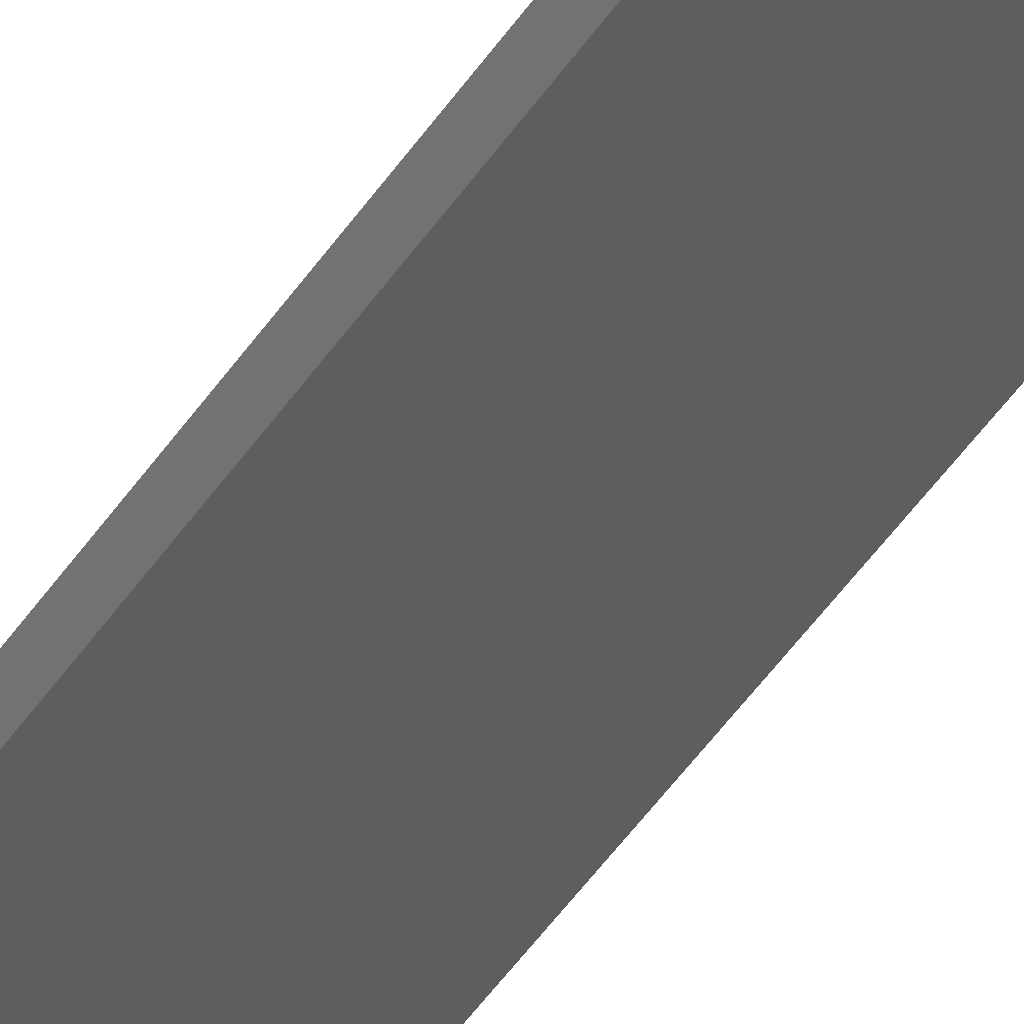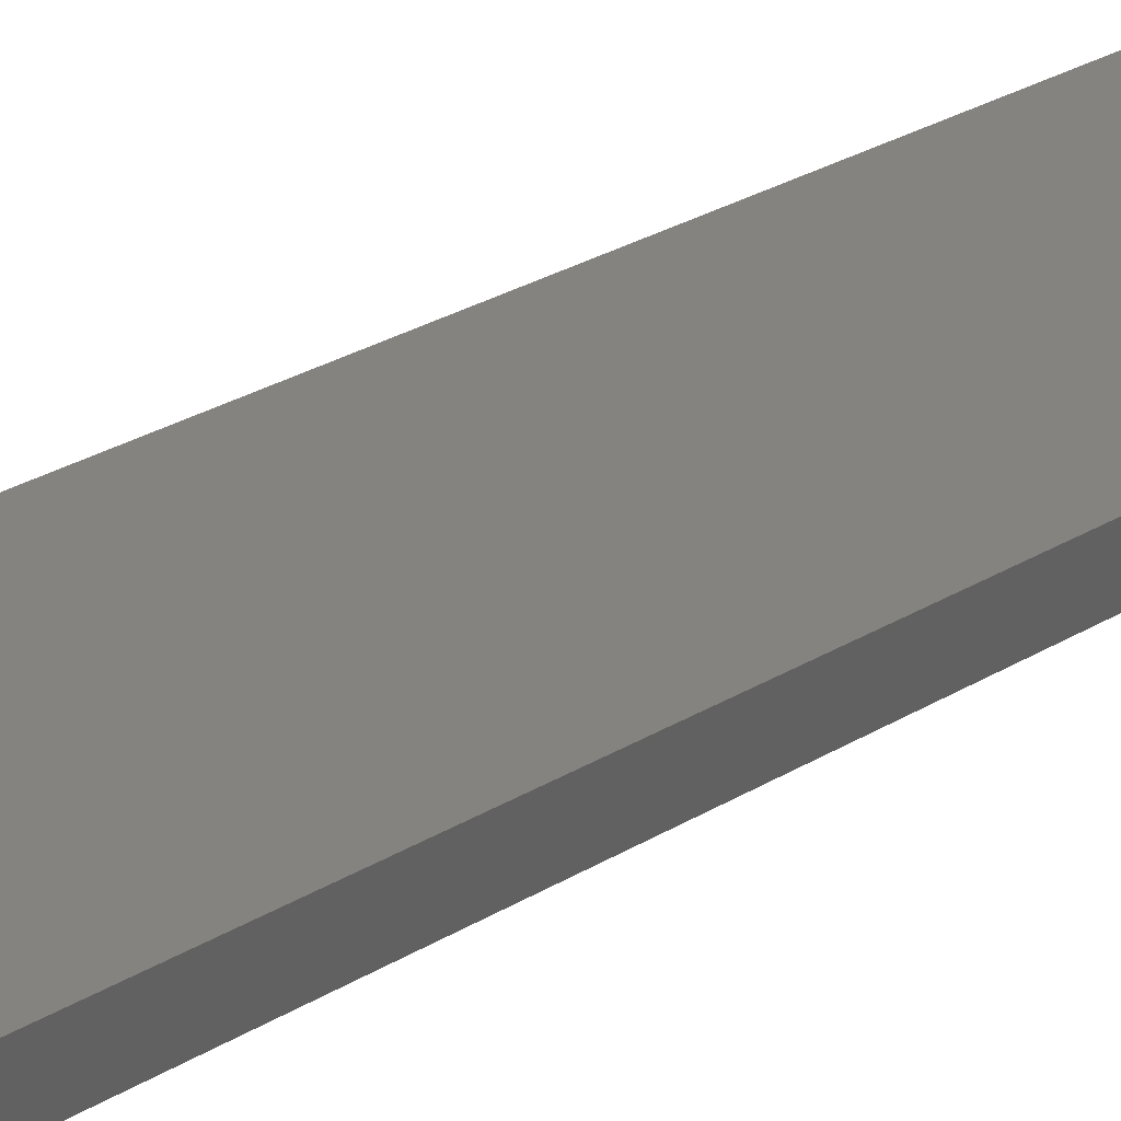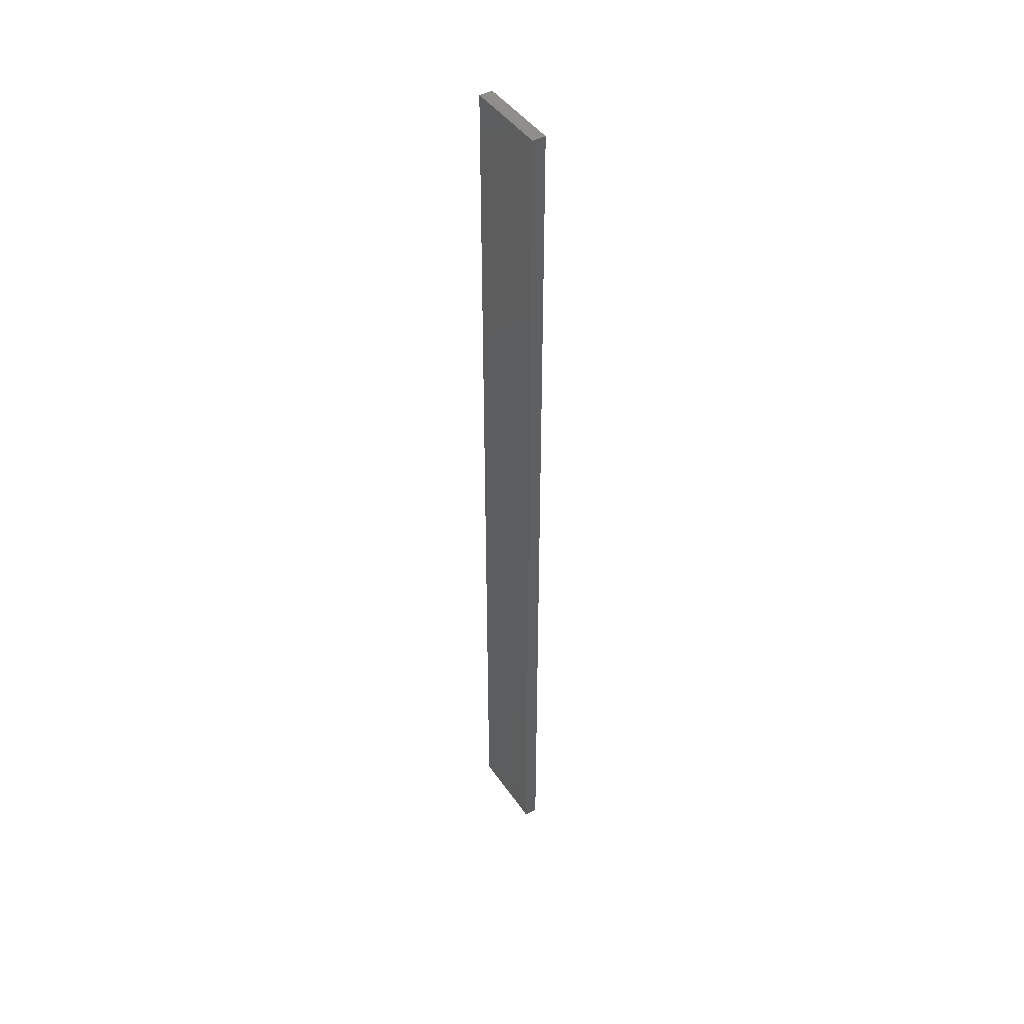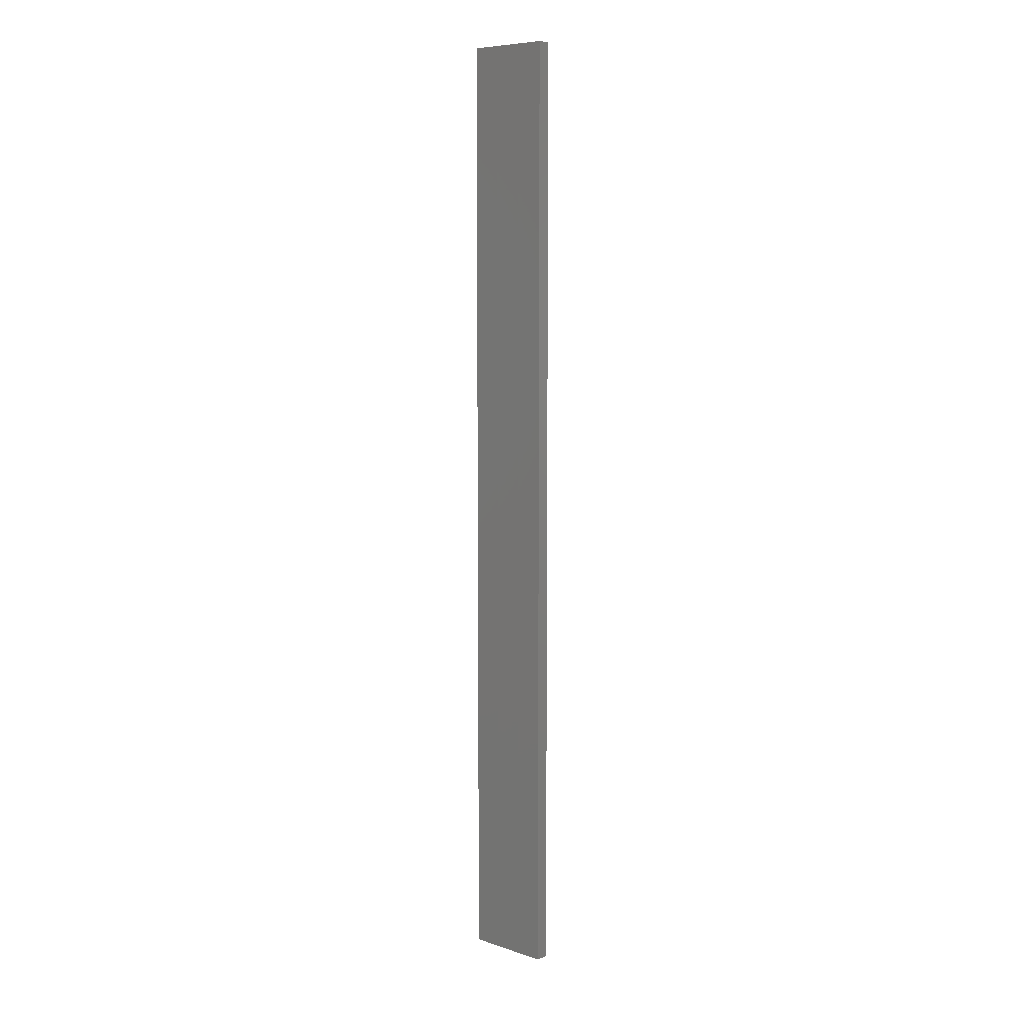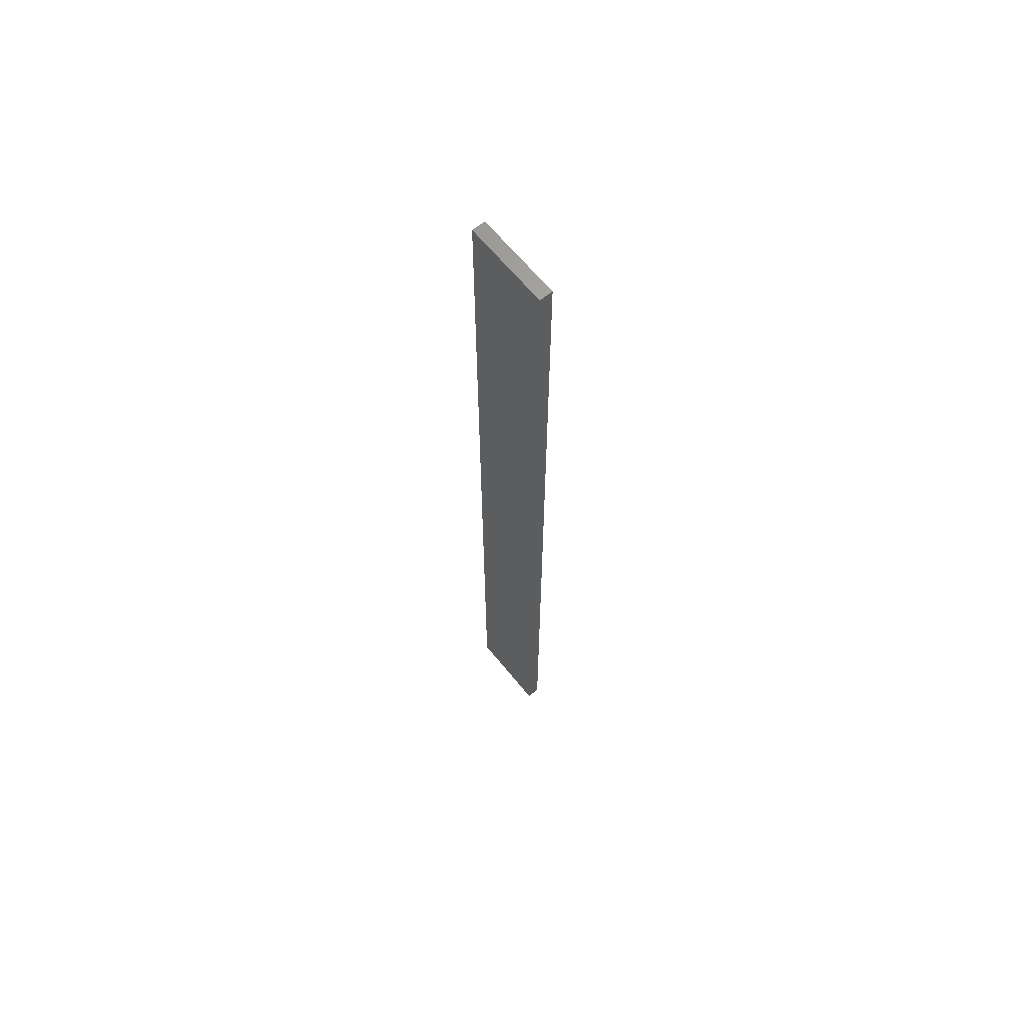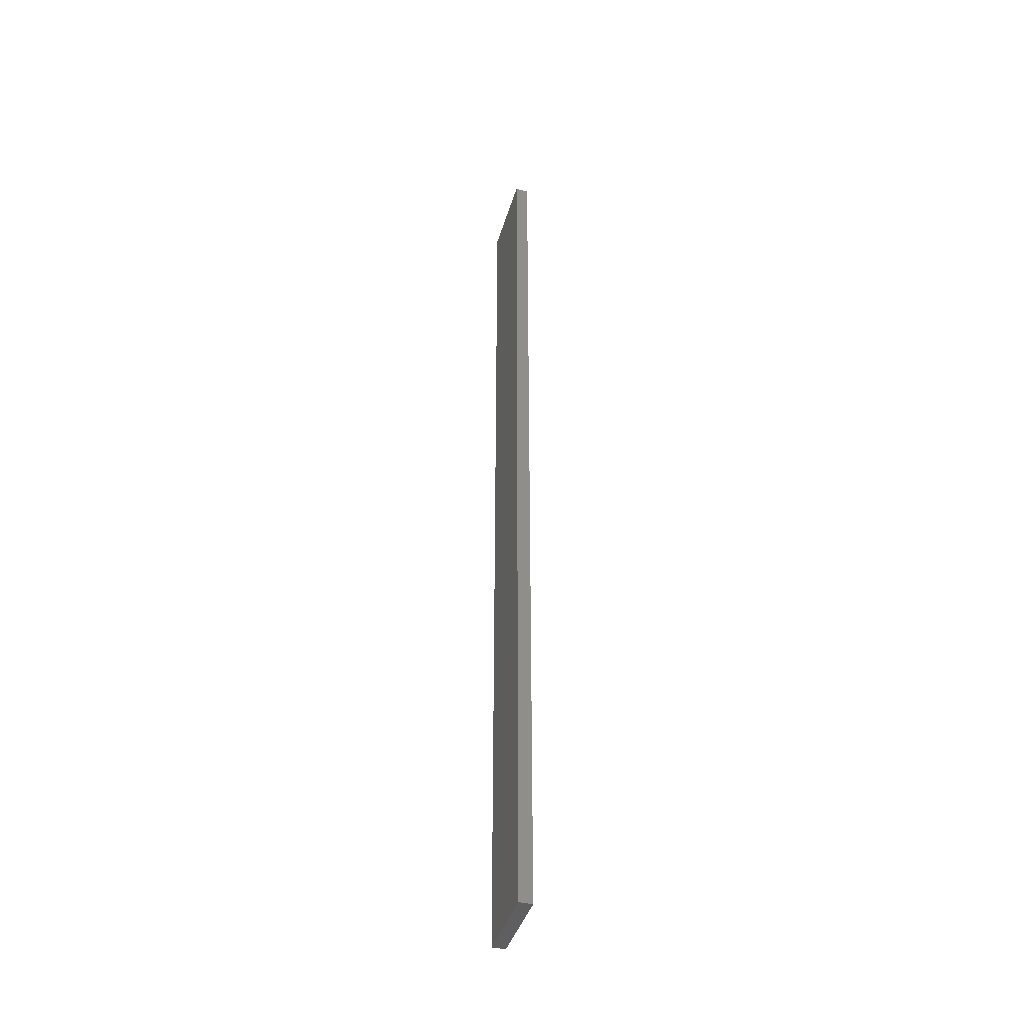
<metadata>
{"format":"stl","ext":"stl","renderer":"f3d","projection":"perspective","resolution":1024,"background":"white","views":[{"elev":-46.3,"azim":148.5,"up":"+Y"},{"elev":10.8,"azim":23.3,"up":"+Y"},{"elev":44.3,"azim":45.8,"up":"+Z"},{"elev":7.7,"azim":-149.8,"up":"+Z"},{"elev":64.9,"azim":38.8,"up":"+Z"},{"elev":-40.7,"azim":-118.0,"up":"+Z"}]}
</metadata>
<code>
# stl→obj: 16 verts, 28 faces
v 19.15 2.377 11.49
v 19.15 2.377 15.09
v 19.26 2.355 15.09
v 19.26 2.355 11.49
v 19.37 2.332 15.09
v 19.37 2.332 11.49
v 19.47 2.309 11.49
v 19.47 2.309 15.09
v 19.46 2.26 15.09
v 19.46 2.26 11.49
v 19.14 2.328 15.09
v 19.25 2.306 11.49
v 19.25 2.306 15.09
v 19.36 2.283 15.09
v 19.14 2.328 11.49
v 19.36 2.283 11.49
f 1 2 3
f 4 3 5
f 4 1 3
f 6 4 5
f 7 5 8
f 7 6 5
f 7 8 9
f 10 7 9
f 11 12 13
f 13 12 14
f 15 12 11
f 12 16 14
f 14 10 9
f 16 10 14
f 1 15 11
f 1 11 2
f 10 16 7
f 16 6 7
f 16 12 6
f 12 4 6
f 12 15 4
f 15 1 4
f 14 9 8
f 5 14 8
f 13 14 5
f 3 13 5
f 2 11 13
f 2 13 3

</code>
